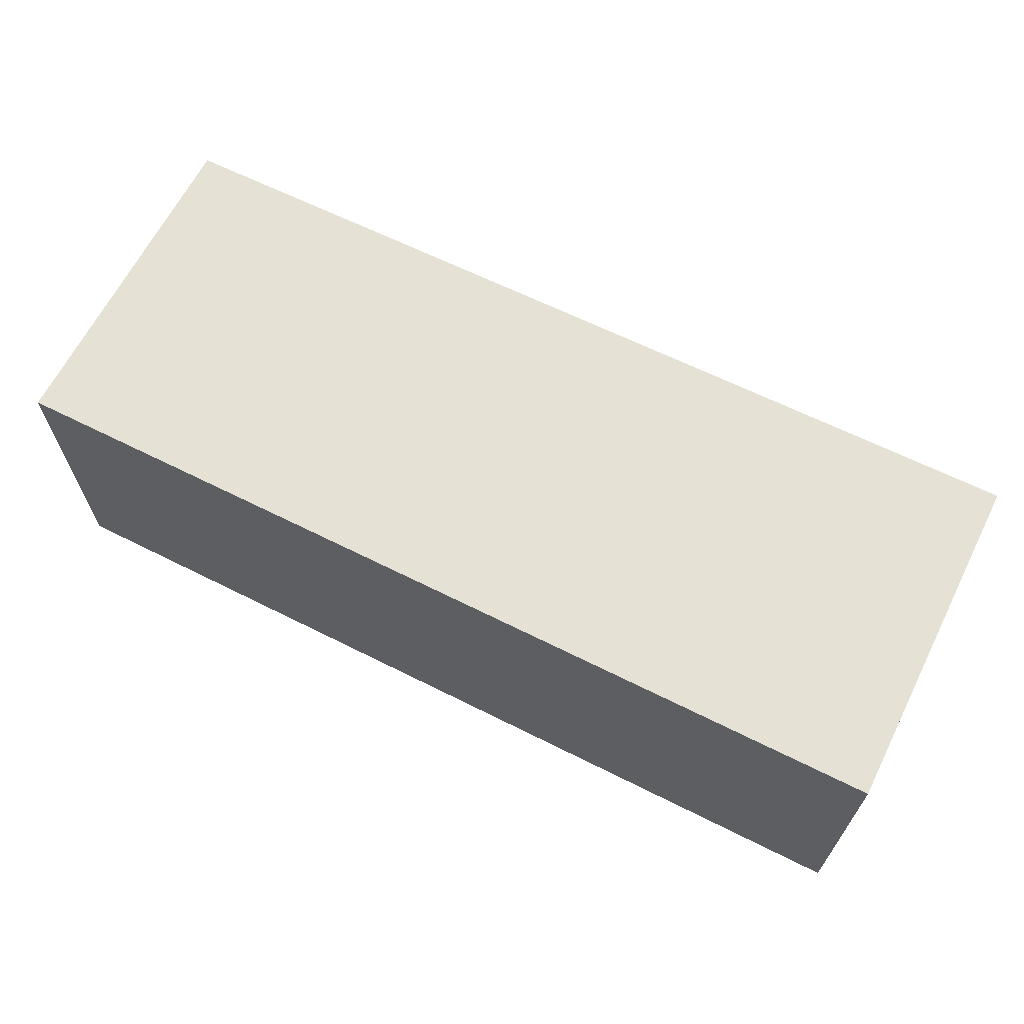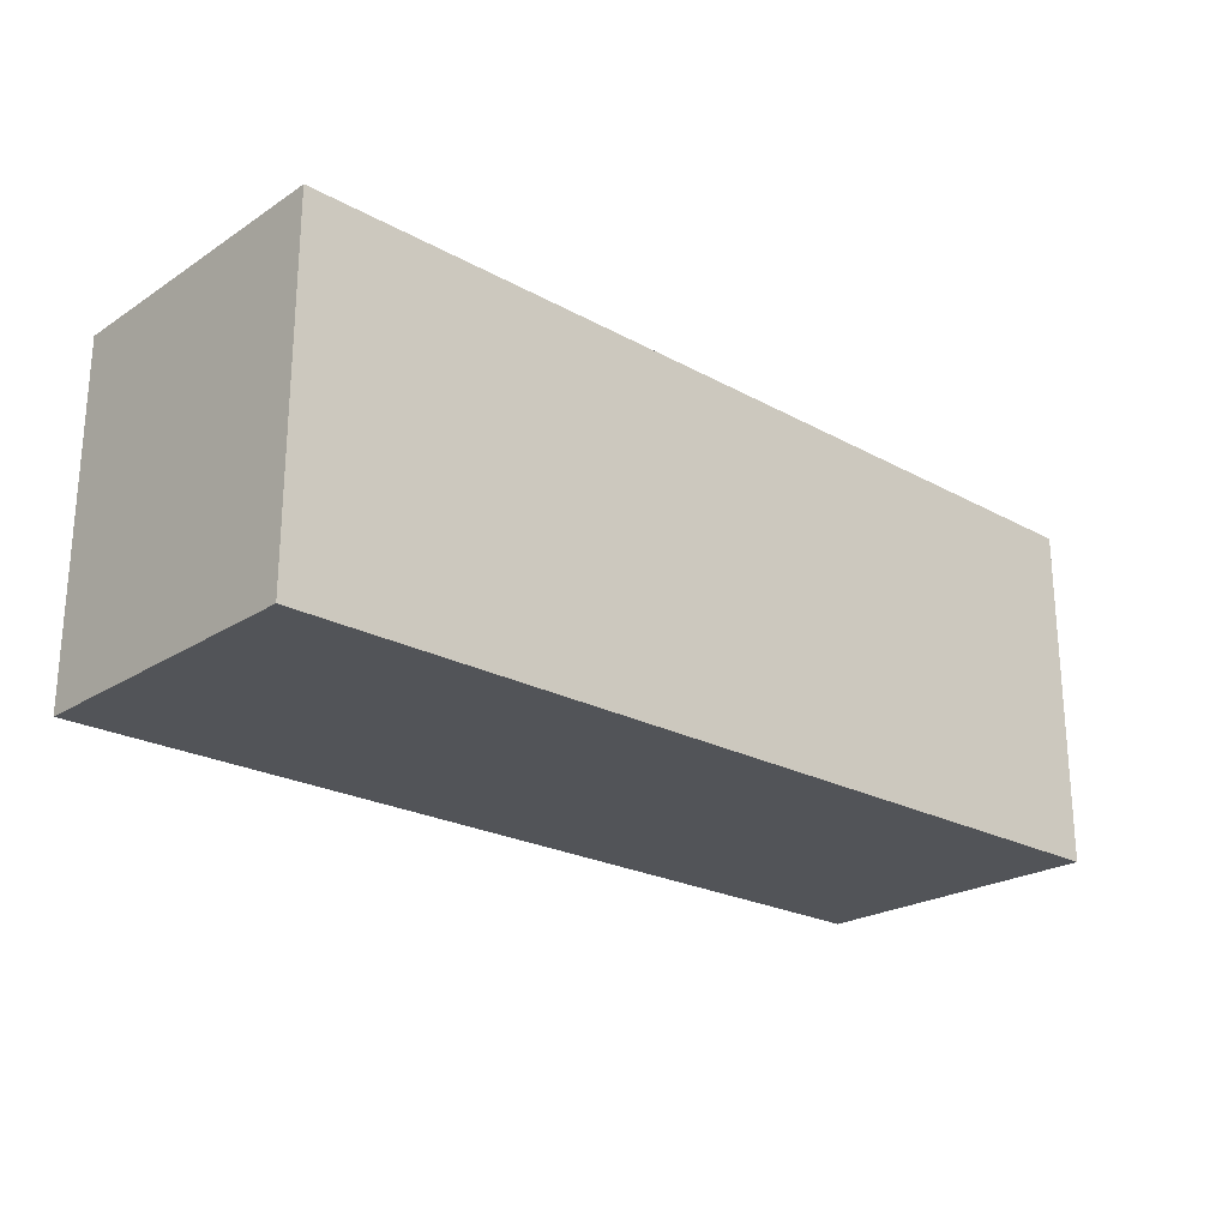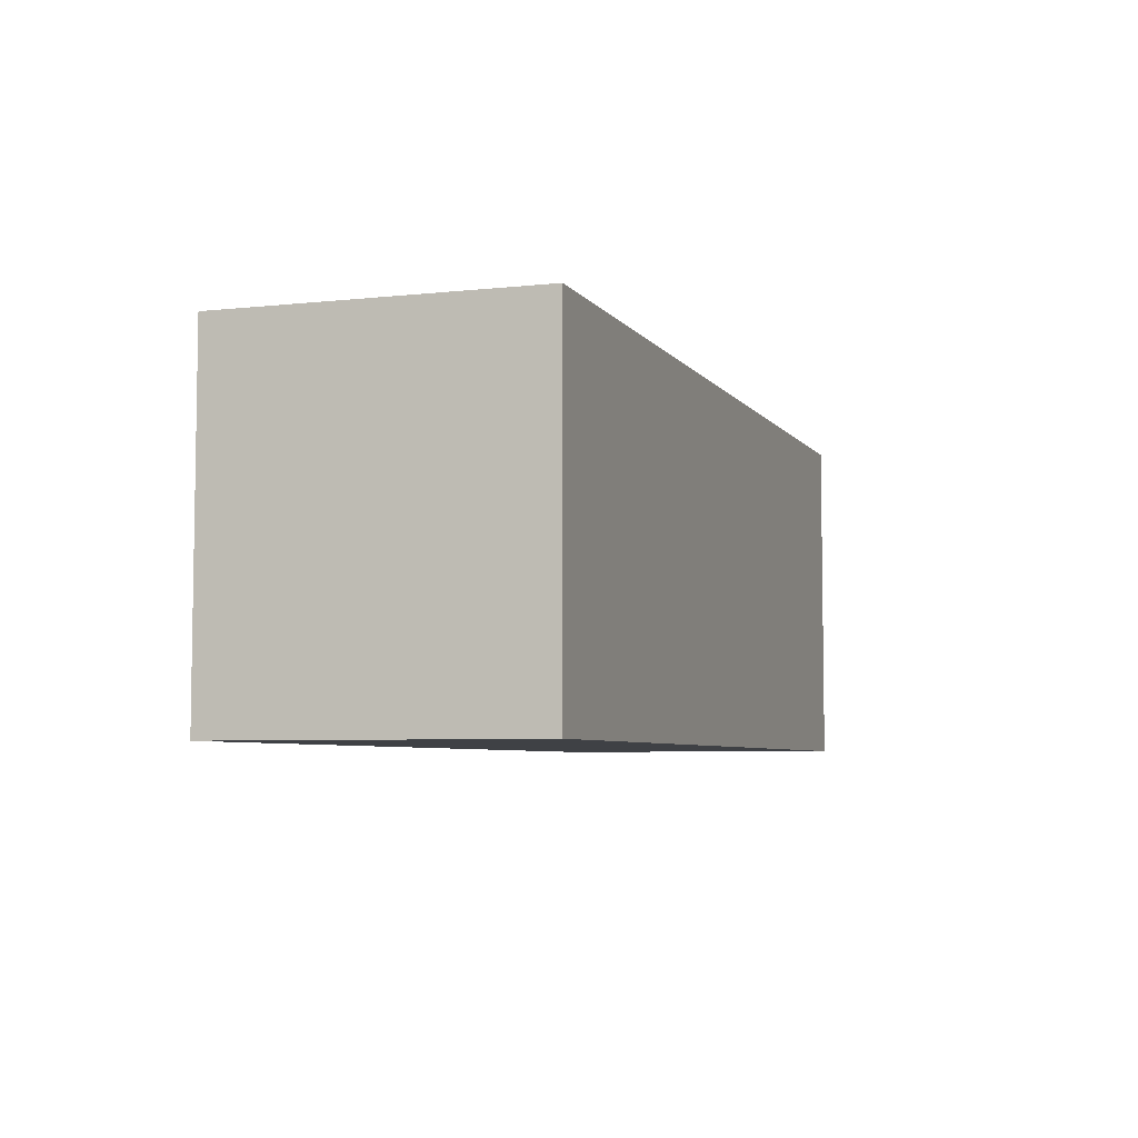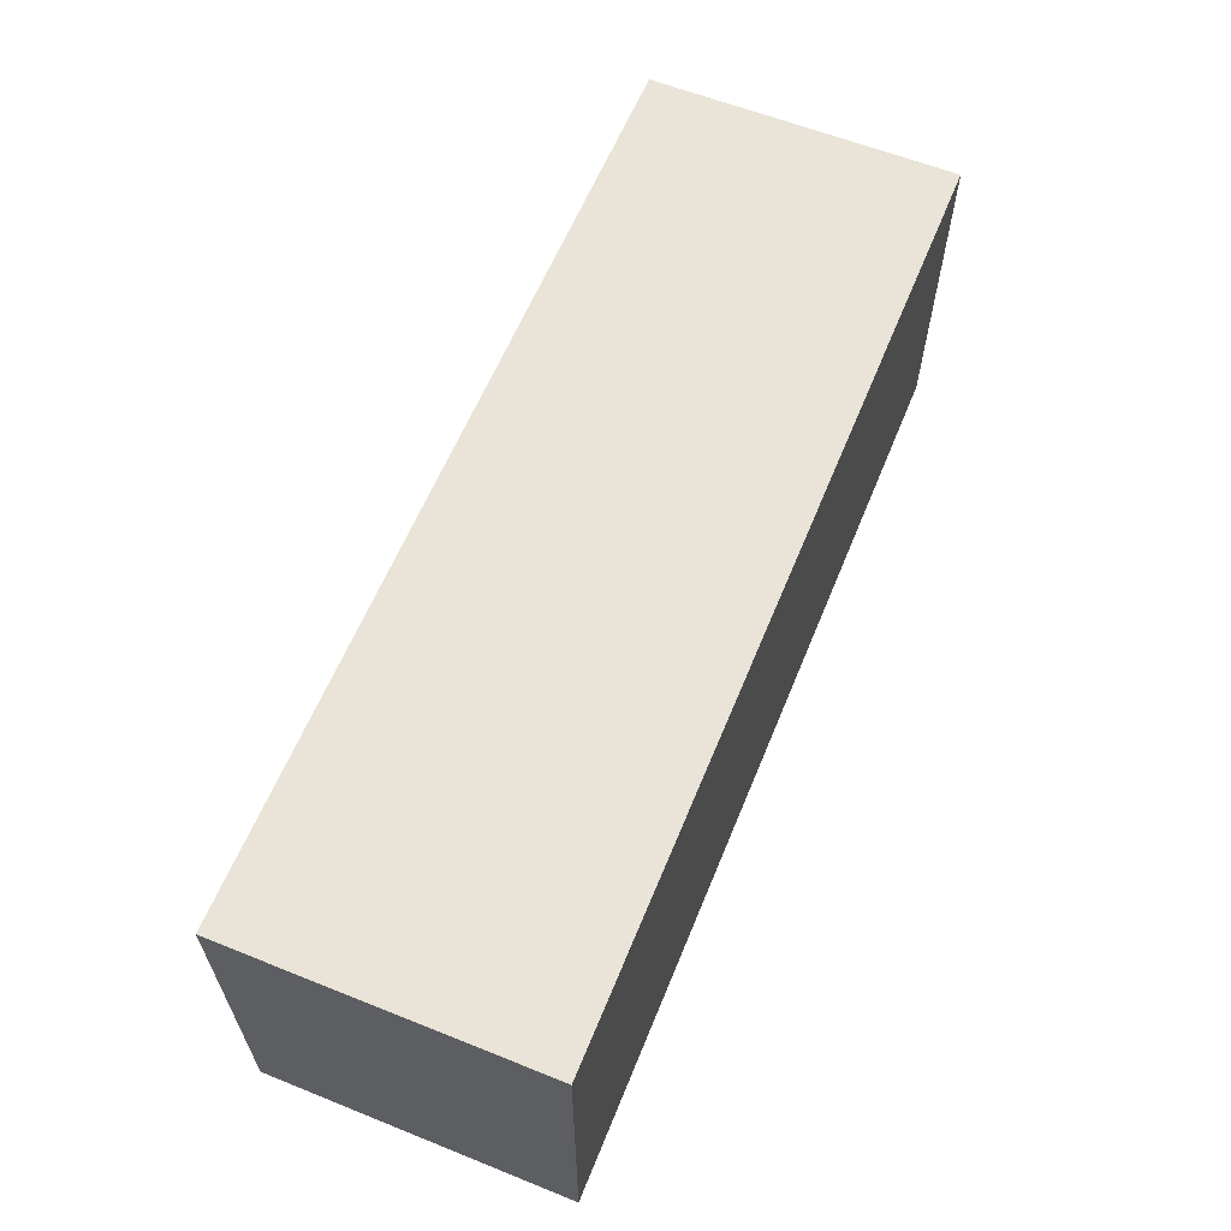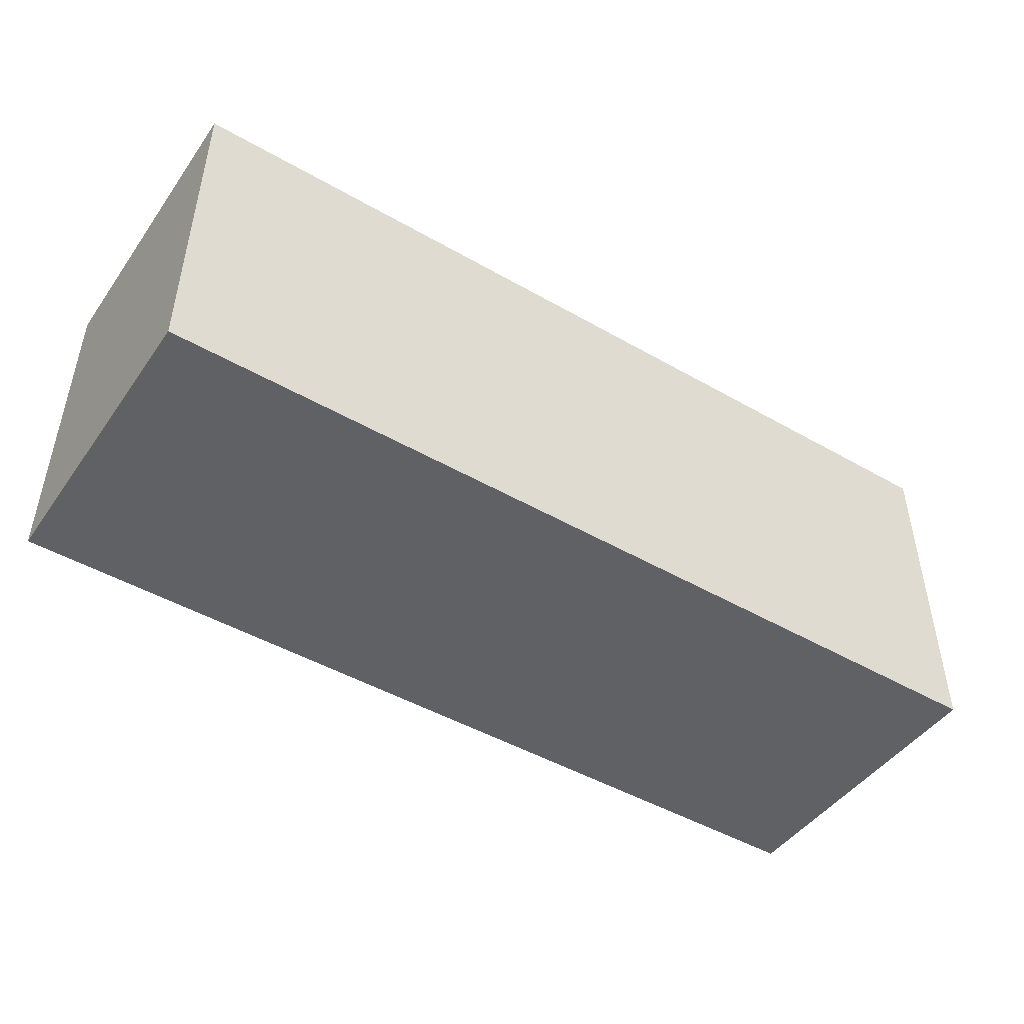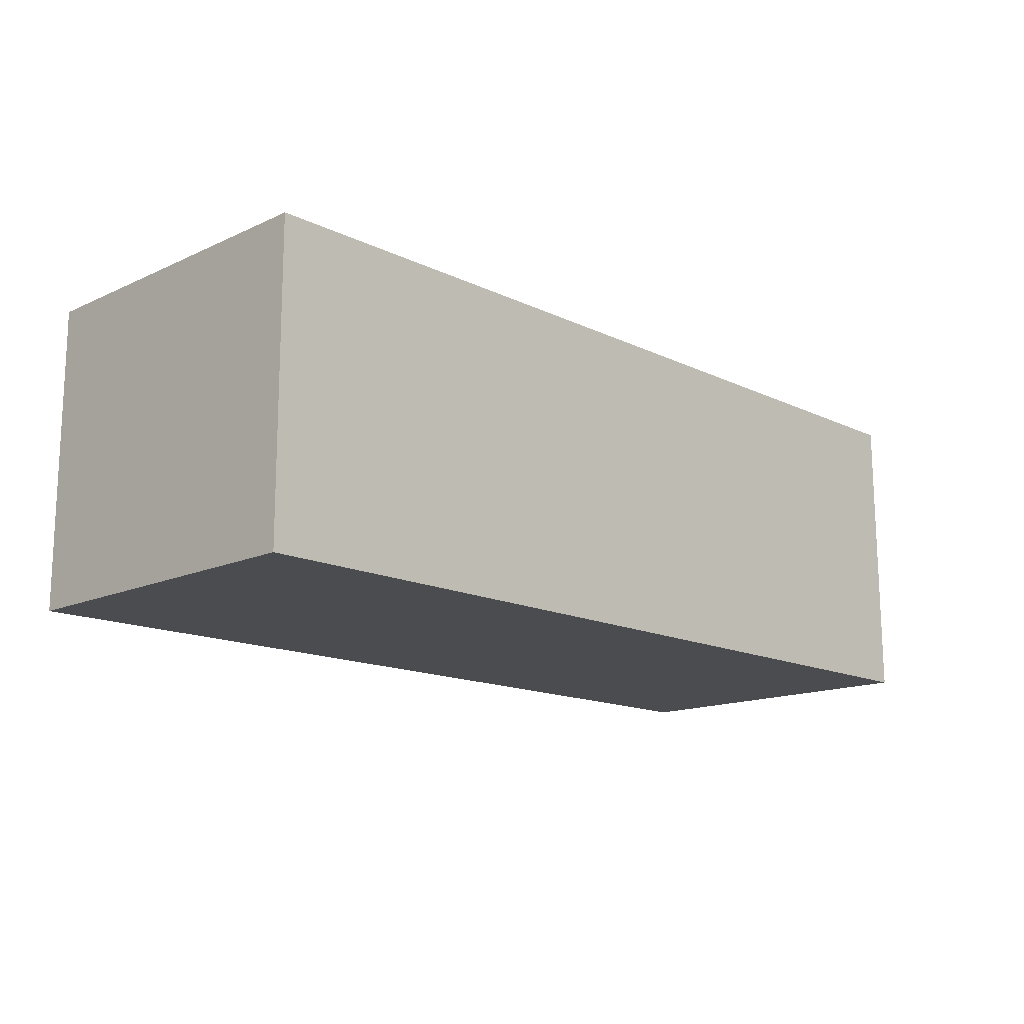
<metadata>
{"format":"obj","ext":"obj","renderer":"f3d","projection":"perspective","resolution":1024,"background":"white","views":[{"elev":65.1,"azim":26.8,"up":"+Z"},{"elev":-23.1,"azim":137.4,"up":"+Y"},{"elev":-5.7,"azim":-71.0,"up":"+Y"},{"elev":61.3,"azim":112.2,"up":"+Y"},{"elev":-46.5,"azim":-33.4,"up":"+Y"},{"elev":-14.8,"azim":134.5,"up":"+Z"}]}
</metadata>
<code>
v 0.02594 0.04449 0.07604
v 0.02594 0.02659 0.07604
v 0.02594 0.02659 0.06015
v -0.02171 0.04423 0.06014
v -0.02173 0.02659 0.07604
v 0.02594 0.0445 0.06015
v -0.02171 0.04416 0.07604
v -0.02173 0.02659 0.06015
f 5 2 1
f 5 3 2
f 6 3 4
f 6 4 1
f 6 1 2
f 6 2 3
f 7 5 1
f 7 1 4
f 7 4 5
f 8 5 4
f 8 4 3
f 8 3 5

</code>
